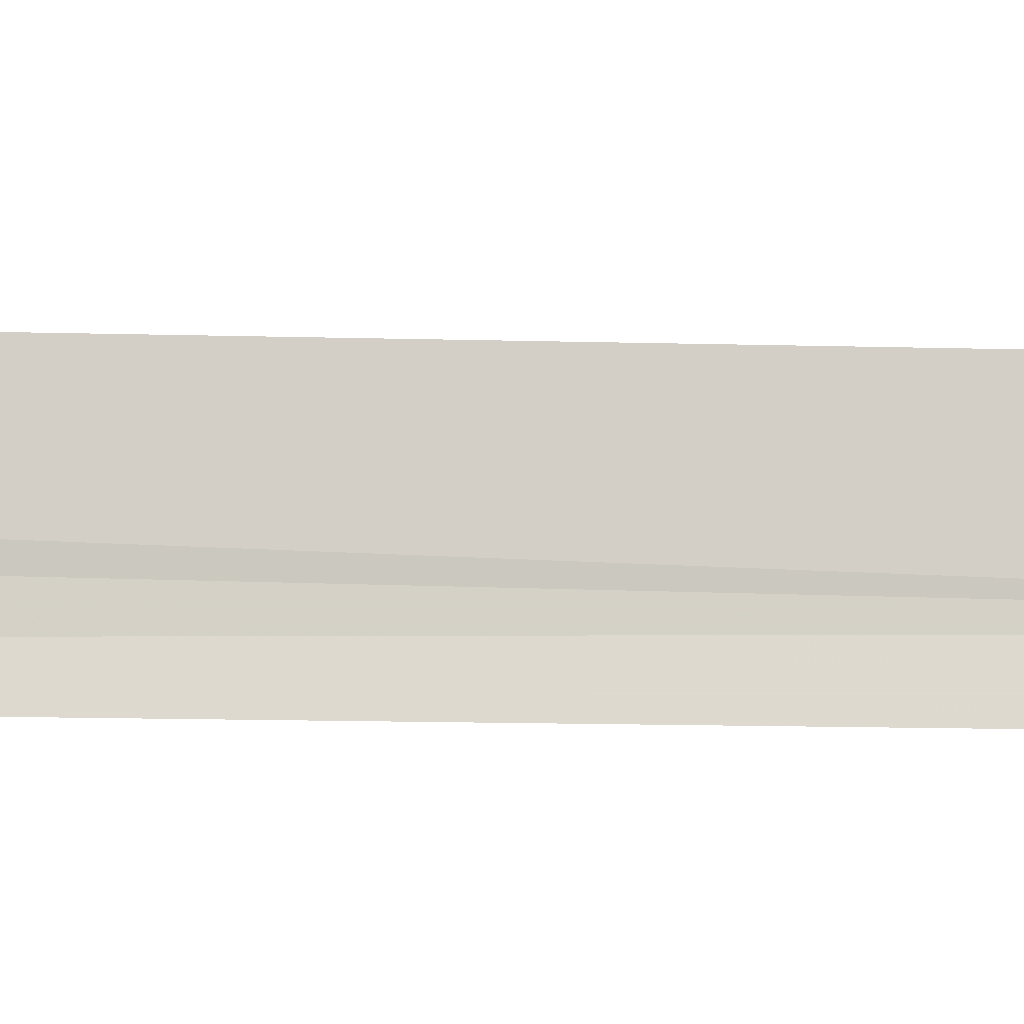
<metadata>
{"format":"obj","ext":"obj","renderer":"f3d","projection":"perspective","resolution":1024,"background":"white","views":[{"elev":1.0,"azim":84.3,"up":"+Z"}]}
</metadata>
<code>
v -0.007217 17.53 14.74
v -0.03648 11.09 14.9
v -0.04129 11.08 15
v -0.007217 13.15 14.74
v 0.03483 21.89 14.62
v 0.001769 21.86 14.71
v -0.02208 21.81 14.8
f 1 3 2
f 1 2 4
f 1 5 6
f 1 6 7
f 1 4 5
f 1 7 3

</code>
